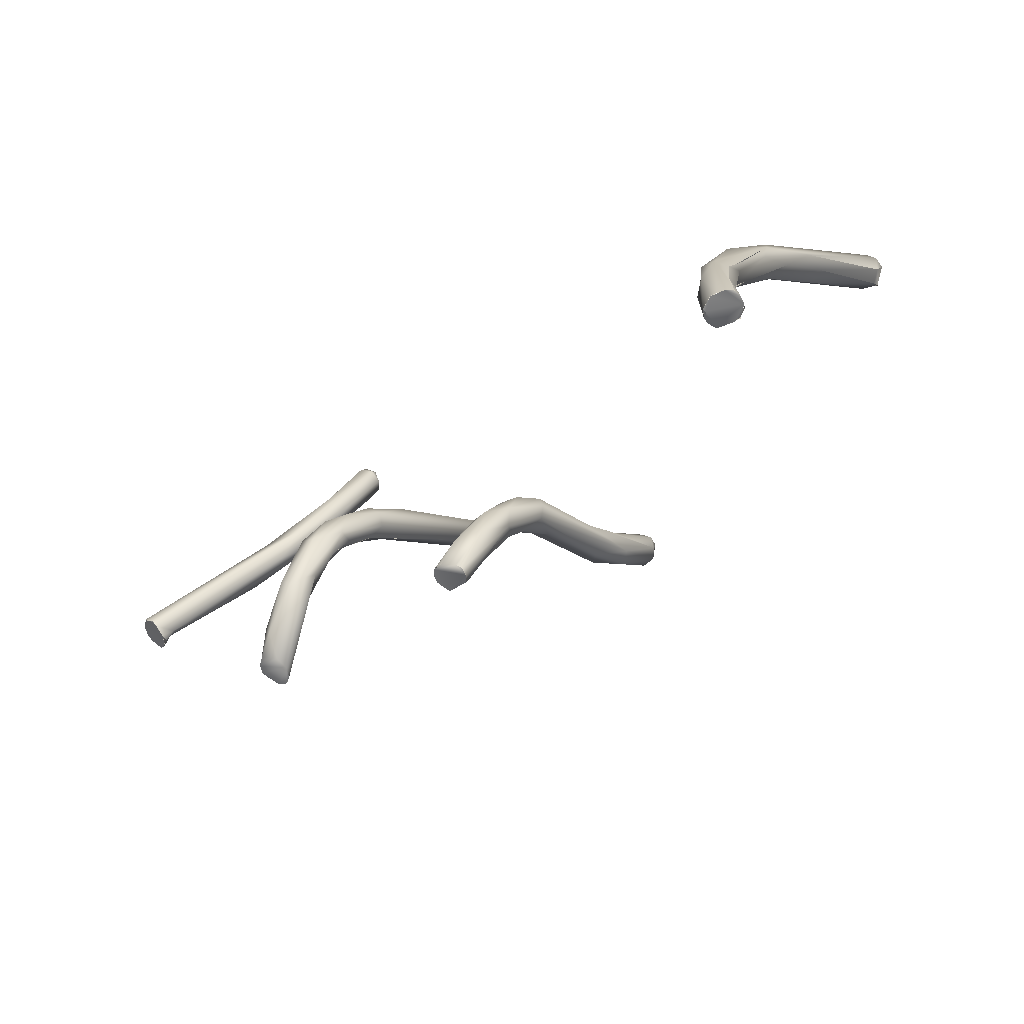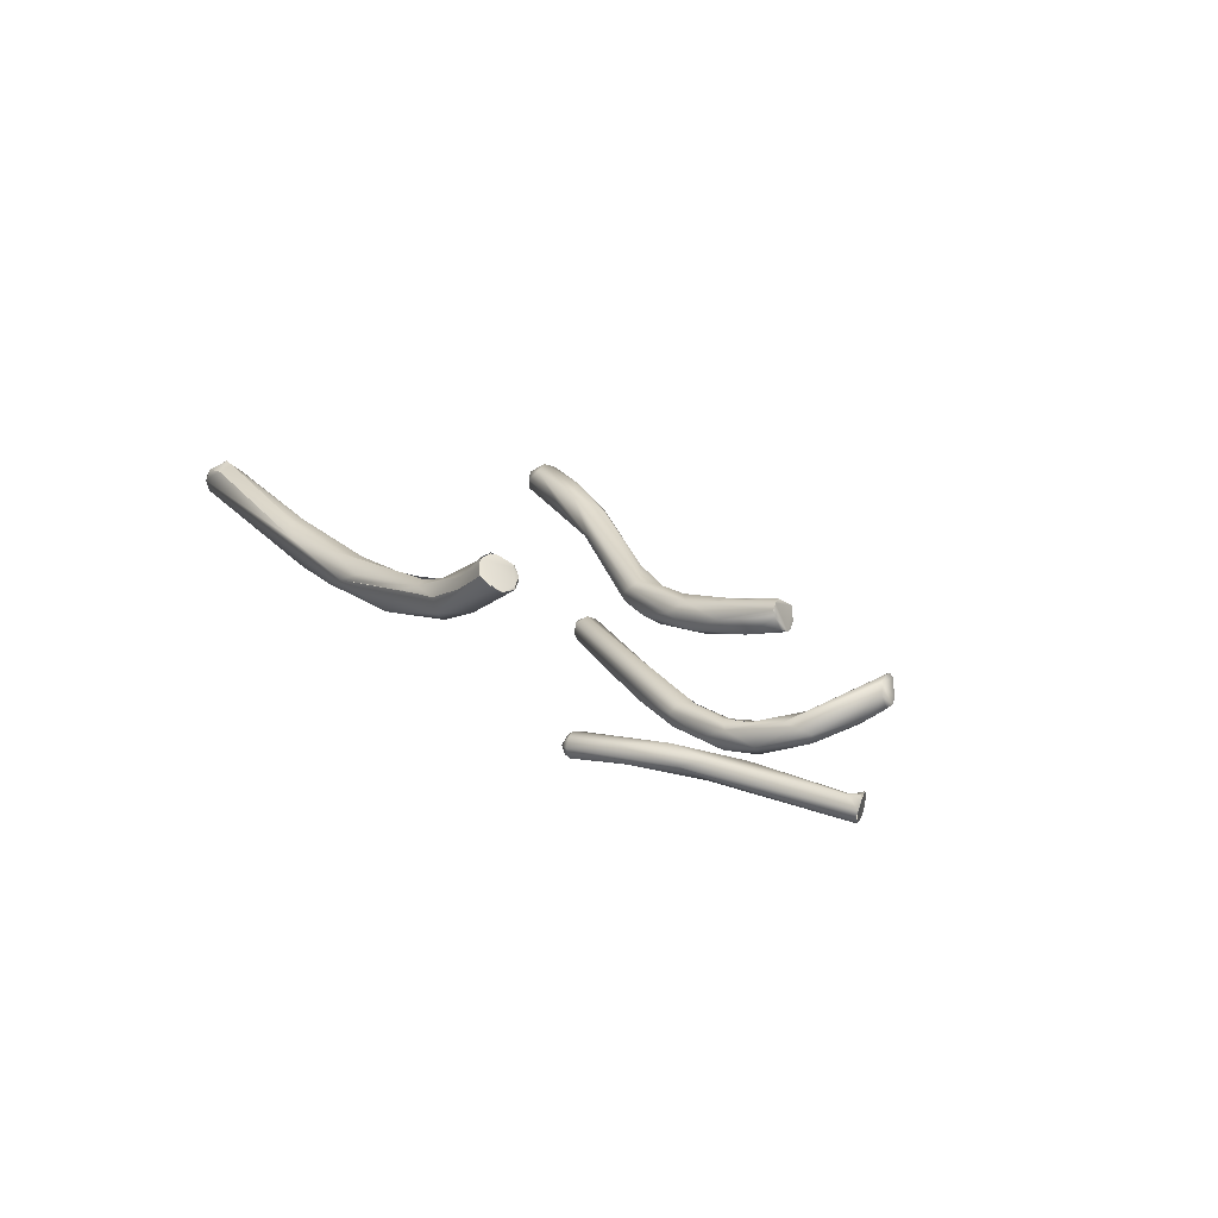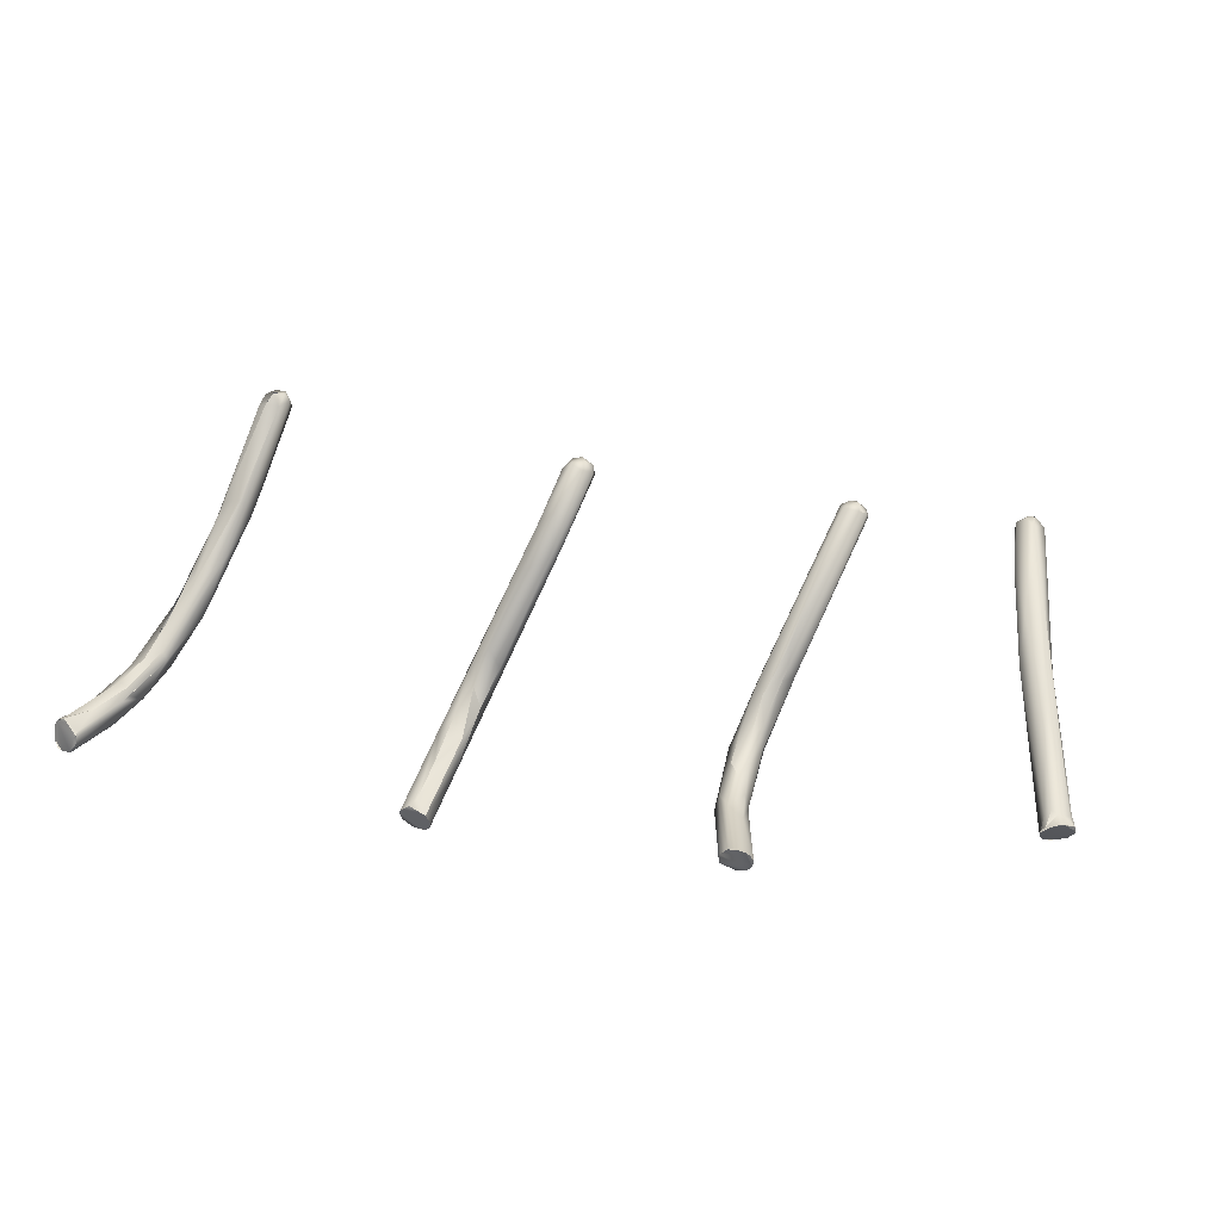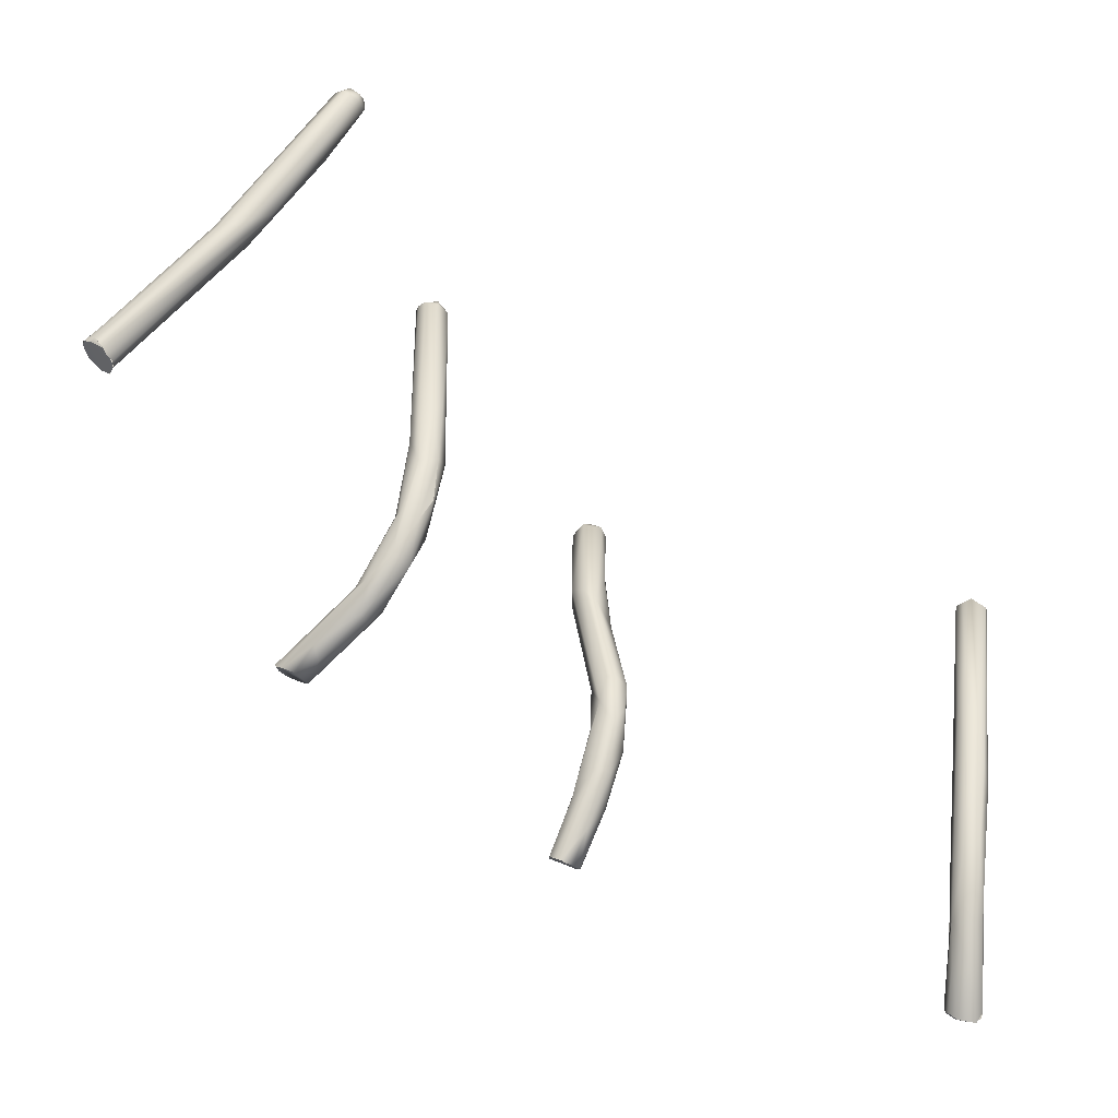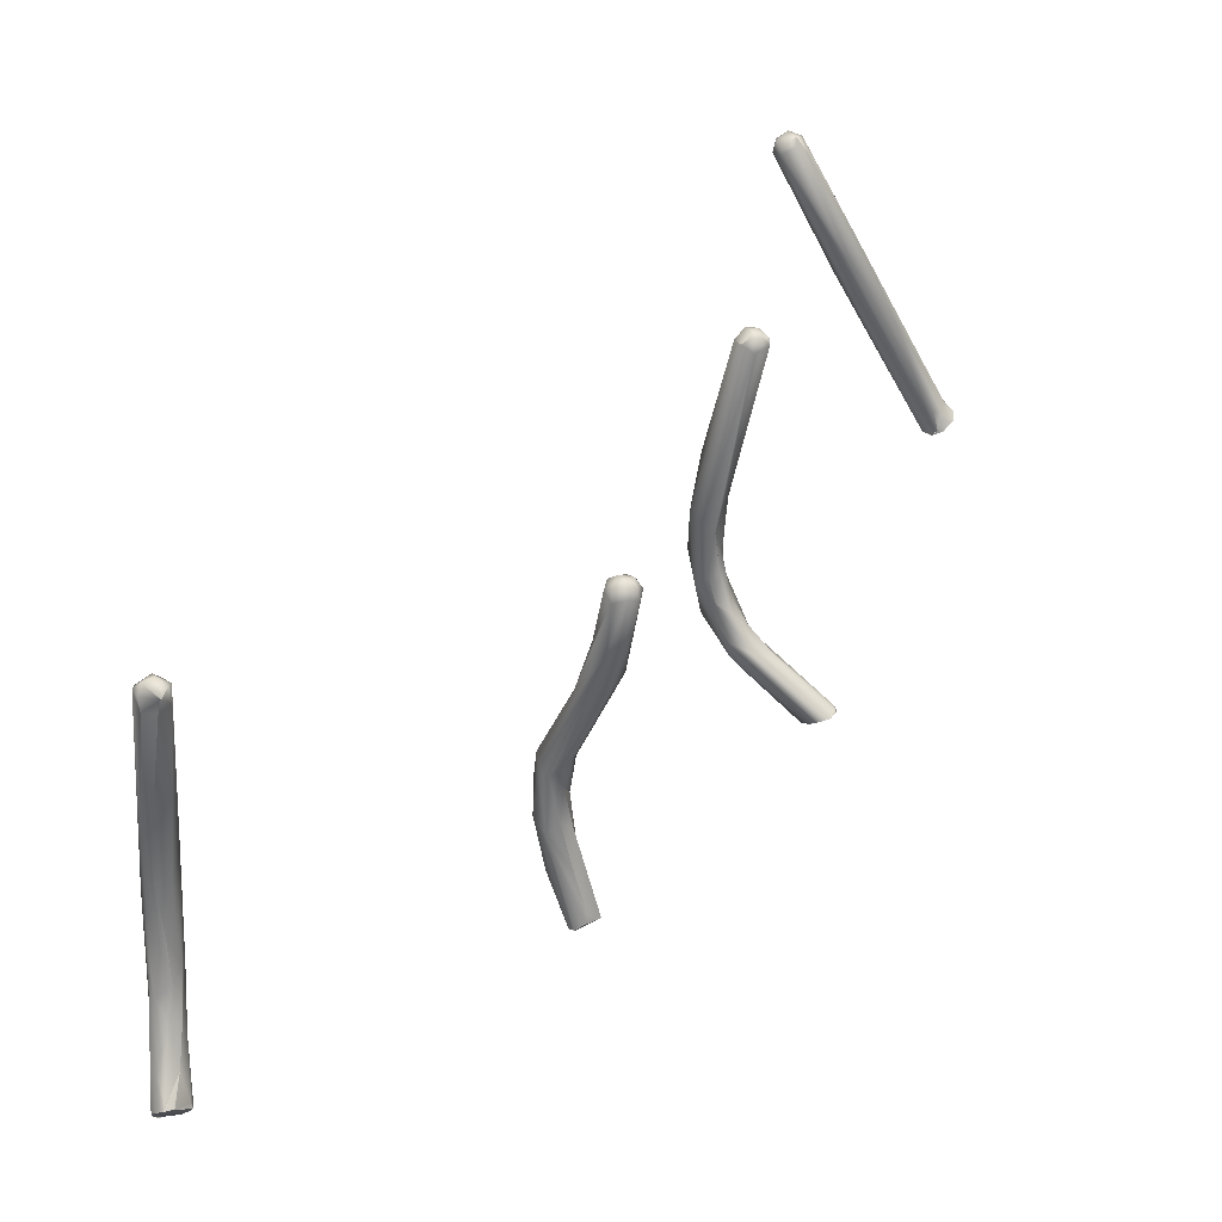
<metadata>
{"format":"obj","ext":"obj","renderer":"f3d","projection":"perspective","resolution":1024,"background":"white","views":[{"elev":-69.4,"azim":-136.2,"up":"+Y"},{"elev":-15.5,"azim":-31.5,"up":"+Z"},{"elev":45.2,"azim":43.9,"up":"+Z"},{"elev":-0.5,"azim":166.4,"up":"+Y"},{"elev":2.4,"azim":-29.6,"up":"+Y"}]}
</metadata>
<code>
o grp1.001
v 142.2 -158.7 -68.14
v 142.1 -158.5 -68.15
v 142.5 -158.6 -67.42
v 141.4 -159.5 -68.21
v 142.4 -158.6 -67.68
v 142.5 -158.8 -67.33
v 142.4 -158.6 -67.68
v 142.5 -158.6 -67.42
v 142.5 -158.8 -67.33
v 142.2 -158.7 -68.14
v 141.8 -158.1 -67.37
v 142 -158.5 -67.13
v 142.5 -158.6 -67.42
v 141.8 -158.1 -67.37
v 141.6 -158.8 -66.9
v 142.3 -159.1 -66.87
v 142.2 -159.2 -66.85
v 142 -159.4 -66.83
v 141.8 -159.7 -66.95
v 142.4 -158.8 -67.13
v 142.4 -158.8 -67.13
v 142.4 -158.8 -67.13
v 141.4 -159.4 -68.17
v 141.6 -159.2 -68.33
v 141.8 -158.9 -68.38
v 134.9 -153.3 -65.23
v 141.8 -159 -68.37
v 141.8 -159 -68.37
v 136.4 -153.7 -65.88
v 141.4 -159.9 -67.39
v 141.4 -159.7 -67.94
v 141.4 -159.7 -67.92
v 141.4 -159.8 -67.38
v 141.1 -159.2 -67.04
v 137.3 -153.8 -65.16
v 141.8 -159.7 -66.95
v 142 -159.4 -66.82
v 141.4 -159.9 -67.37
v 141.6 -159.7 -67.06
v 141.6 -159.7 -67.06
v 141.2 -158.9 -66.89
v 141.6 -159.7 -67.06
v 137.9 -155.2 -64.99
v 137.1 -153.8 -65.72
v 135.9 -154.5 -65.01
v 135 -151.7 -63.9
v 135 -151.3 -64.57
v 134.8 -152.8 -63.97
v 134.6 -171.2 -65.67
v 134.8 -171.1 -65.35
v 134.2 -171.4 -65.96
v 133.6 -171.8 -65.55
v 133.6 -171.8 -64.95
v 134.6 -171.4 -64.46
v 134.8 -171.1 -65.35
v 134.8 -171.1 -65.04
v 134.7 -171.2 -64.63
v 134.8 -171.1 -65.35
v 134.6 -171.2 -65.66
v 134.2 -171.6 -64.34
v 134.6 -171.3 -64.52
v 134.2 -171.6 -64.34
v 134.8 -171.1 -65.04
v 132.6 -169.2 -65.68
v 133.5 -170.2 -66.53
v 133.3 -170.9 -66.44
v 133.9 -171.7 -64.51
v 131.5 -169 -65.92
v 133.9 -171.7 -64.51
v 131.9 -168 -66.75
v 134.8 -171.1 -65.04
v 132.1 -148.8 -62.91
v 130.6 -168.5 -66.41
v 130.9 -169.1 -66.77
v 131.7 -169 -67.38
v 131.5 -167.7 -67.3
v 134 -150.7 -64.82
v 133.2 -150.6 -64.78
v 131.1 -148.7 -63.91
v 131.5 -169.4 -67.09
v 131.5 -167.8 -66.29
v 132.7 -150.8 -63.85
v 132.2 -148 -63.48
v 130.5 -166.7 -67.57
v 129.9 -167.2 -67.45
v 130.5 -166.5 -66.21
v 130.6 -167.3 -66.16
v 130.2 -165.2 -66.38
v 129.9 -166.9 -66.22
v 130.1 -165 -66.73
v 129.9 -166.9 -66.21
v 129.8 -165.5 -65.79
v 129 -166.1 -66.52
v 129.5 -165.4 -67.26
v 129.2 -163 -65.96
v 129.7 -164.7 -65.61
v 131.5 -148.4 -64.31
v 132 -148 -64.07
v 131.1 -148.8 -63.28
v 128.8 -164.6 -66.64
v 128.7 -164.5 -66.61
v 129.2 -165.7 -65.88
v 129.4 -162.2 -64.72
v 128.4 -162.9 -65.81
v 131.6 -147.8 -63.64
v 131.3 -148.1 -64.05
v 129 -163.9 -64.88
v 129 -163.9 -64.89
v 128.3 -163.5 -64.8
v 129.3 -163 -64.53
v 129.1 -162.4 -64.13
v 131.5 -148.6 -62.92
v 131.7 -148.1 -63.05
v 131.7 -148.1 -63.05
v 128 -163.1 -65.28
v 127.9 -160.6 -64.12
v 128.4 -160.8 -64.43
v 131.1 -148.2 -63.65
v 131.4 -148.2 -63.09
v 128.7 -161.8 -63.39
v 127.9 -156 -60.22
v 128 -156.7 -59.31
v 128.1 -156.4 -59.6
v 128.1 -156.2 -59.89
v 126.9 -156.7 -59.65
v 126.9 -156.5 -60.12
v 127.4 -156.1 -60.38
v 127.3 -157 -59.34
v 127.8 -156 -59.79
v 128.1 -156.4 -59.6
v 127.6 -156.4 -59.25
v 123.4 -179 -65.69
v 122.5 -179.5 -64.76
v 123.7 -178.9 -65.17
v 123.6 -178.9 -65.5
v 123.7 -178.9 -65.17
v 123.6 -178.9 -65.5
v 121.8 -175.4 -65.15
v 123.4 -179 -65.68
v 122.7 -176.6 -64.83
v 123.6 -179.1 -64.57
v 123.6 -179.1 -64.57
v 122.8 -179.2 -64.45
v 122.8 -179.2 -64.45
v 123.6 -179.1 -64.57
v 122.8 -178.8 -64.32
v 127.3 -156 -60.02
v 127.2 -156.4 -59.41
v 127.3 -156.1 -59.55
v 126.9 -156.7 -59.65
v 123.3 -179.1 -65.71
v 122.9 -179.2 -65.71
v 122.5 -179.4 -65.34
v 122.2 -177.8 -65.68
v 121.3 -177.1 -65.03
v 122.5 -179.5 -64.74
v 120.8 -175.6 -64
v 122.4 -179.5 -65.05
v 122.4 -179.5 -65.05
v 122 -175.4 -63.95
v 122 -175.4 -63.95
v 122.1 -177.1 -64.05
v 121.1 -175.6 -65.14
v 121.2 -172.7 -63.62
v 122.1 -177.1 -64.05
v 120.4 -174.8 -64.36
v 121.5 -173.9 -63.5
v 121.5 -173.9 -63.5
v 120.8 -173.5 -64.43
v 121.1 -175 -63.48
v 120.2 -173.1 -62.61
v 120.9 -173.7 -62.83
v 120.9 -173.7 -62.83
v 121.2 -172.3 -62.41
v 121.5 -173.9 -63.5
v 120.7 -172.4 -61.66
v 120.3 -173.1 -64.04
v 119.8 -172.8 -62.88
v 120.7 -171.7 -63.06
v 120.4 -171.7 -63.17
v 121 -168.9 -58.28
v 120.7 -168.1 -58.84
v 120.4 -170 -58.76
v 121 -168.2 -58.16
v 119.9 -172.2 -63.06
v 120.2 -168.6 -59.46
v 119.7 -169.8 -59.92
v 119.7 -168.3 -57.42
v 120.1 -165.3 -56.52
v 120.3 -167.9 -56.9
v 120.1 -166.2 -55.65
v 120.4 -165.8 -55.96
v 119.6 -167.7 -58.17
v 119.2 -166.3 -56.04
v 120.1 -165.4 -55.92
v 119.6 -166.2 -55.61
v 119.9 -165.7 -55.6
v 119.6 -165.5 -55.68
v 119 -165.8 -56.35
v 119.3 -165.4 -56.57
v 119.5 -165.3 -56.17
v 119.1 -165.7 -55.9
v 107.5 -185.5 -67.64
v 107.2 -185.7 -67.86
v 107.2 -185.7 -67.98
v 107.2 -185.7 -67.98
v 107.2 -185.7 -67.86
v 106.7 -185.8 -68.18
v 106.7 -185.8 -68.19
v 107.2 -185.7 -68
v 107.4 -183.4 -67.87
v 106.7 -183.6 -68.38
v 107.3 -181.6 -67.63
v 107.5 -185.5 -67.43
v 107.3 -185.4 -67.13
v 107.5 -185.5 -67.43
v 107.4 -185.3 -67.11
v 107.5 -185.5 -67.64
v 107.5 -185.5 -67.43
v 107.4 -185.3 -67.11
v 107.4 -185.4 -67.01
v 106.1 -185.4 -66.99
v 107.2 -182.6 -67.08
v 107.3 -185.1 -66.98
v 106.8 -183.9 -66.88
v 107.2 -182.2 -67.04
v 107.4 -185.4 -67.01
v 107.4 -185.4 -67.01
v 106.5 -185.2 -66.64
v 107.4 -185.4 -67.01
v 106.8 -185.3 -66.72
v 106.7 -181.5 -68.15
v 106.4 -185.9 -68.14
v 106.2 -185.7 -67.98
v 106.1 -181.9 -68.08
v 106.8 -179.6 -67.46
v 105.9 -185.5 -67.66
v 105.9 -185.5 -67.66
v 105.9 -185.5 -67.33
v 105.9 -185.5 -67.33
v 106.1 -185.3 -67.01
v 106.2 -185.1 -66.9
v 106 -183.9 -67.28
v 106.1 -185.4 -66.88
v 106.8 -183.9 -66.88
v 106.4 -182.1 -66.81
v 106.9 -182 -66.81
v 106.9 -182 -66.81
v 107 -179.8 -66.67
v 106.7 -179.8 -66.3
v 106.4 -180.6 -66.4
v 106.5 -185.2 -66.7
v 106.5 -185.2 -66.7
v 106.8 -183.9 -66.88
v 106 -184 -67.73
v 105.9 -182.2 -67.58
v 105.9 -178.5 -67.25
v 106 -184 -67.73
v 105.9 -185.5 -67.66
v 105.9 -182.2 -67.62
v 105.8 -181.1 -66.93
v 106.5 -177.1 -66.03
v 106 -176.3 -66.09
v 106.4 -180.5 -66.47
v 105.6 -180.3 -66.93
v 104.9 -176.7 -65.77
v 105.9 -178.7 -65.74
v 105.1 -177.6 -65.77
v 104.9 -175.9 -64.44
v 105.7 -176.9 -64.81
v 105.9 -175.2 -64.32
v 105 -175.5 -65.56
v 104.8 -173.6 -64.49
v 104.3 -173.6 -62.75
v 104.9 -173.2 -62.49
v 105.3 -172.8 -63.35
v 104.7 -171.6 -62.81
v 104.9 -173.2 -62.49
v 102.8 -168.9 -60.5
v 104.1 -174.1 -63.68
v 103.8 -168.7 -60.24
v 103.9 -169.6 -59.69
v 103.9 -168.9 -59.75
v 103.3 -168.5 -60.26
v 102.6 -169.1 -60.17
v 102.8 -169.9 -60
v 102.8 -169.9 -60
v 103.3 -169.9 -59.63
v 103.3 -169.9 -59.63
v 103.6 -168.9 -59.43
v 103.2 -168.6 -59.68
v 103.3 -169.4 -59.26
v 103.3 -169.4 -59.34
v 103.3 -169.4 -59.32
v 102.7 -168.8 -59.78
v 102.6 -169.3 -59.77
f 4 5 6
f 7 8 9
f 1 2 3
f 10 5 4
f 12 13 14
f 2 11 3
f 15 37 16
f 19 4 17
f 8 20 9
f 17 4 6
f 9 20 17
f 12 21 13
f 22 15 16
f 24 26 25
f 23 26 24
f 4 27 10
f 28 2 1
f 29 2 25
f 19 30 4
f 31 4 30
f 32 33 34
f 35 11 2
f 14 35 12
f 17 18 19
f 38 36 39
f 37 39 36
f 37 15 39
f 40 15 41
f 33 42 34
f 34 42 41
f 22 12 15
f 25 26 29
f 23 32 26
f 12 43 15
f 2 29 44
f 34 45 32
f 35 2 44
f 41 15 43
f 32 45 26
f 34 41 43
f 46 12 35
f 43 12 46
f 35 44 47
f 48 34 43
f 49 52 51
f 53 49 50
f 53 50 54
f 55 56 54
f 56 57 54
f 58 59 76
f 60 53 54
f 64 61 63
f 65 51 66
f 51 65 59
f 65 76 59
f 52 49 53
f 69 53 60
f 68 67 62
f 76 70 58
f 45 34 48
f 51 52 66
f 71 58 70
f 64 63 70
f 62 61 64
f 43 46 72
f 53 67 73
f 73 74 53
f 68 62 64
f 68 73 67
f 65 75 76
f 29 77 44
f 26 78 29
f 29 78 77
f 26 79 78
f 77 47 44
f 66 75 65
f 52 80 66
f 70 81 64
f 82 26 45
f 48 43 72
f 53 74 52
f 80 75 66
f 74 80 52
f 46 35 83
f 83 35 47
f 68 64 81
f 75 84 76
f 80 85 75
f 80 74 85
f 81 70 86
f 88 86 70
f 89 73 68
f 87 68 81
f 45 48 82
f 75 85 84
f 70 76 90
f 90 88 70
f 76 84 90
f 68 87 89
f 87 81 86
f 89 87 91
f 87 86 92
f 46 83 72
f 74 73 93
f 74 93 85
f 85 94 84
f 84 95 90
f 93 73 89
f 92 91 87
f 96 86 88
f 86 96 92
f 47 77 98
f 82 48 99
f 85 100 94
f 100 85 93
f 94 100 101
f 94 95 84
f 93 89 102
f 92 102 91
f 90 103 88
f 90 95 103
f 78 97 77
f 97 98 77
f 98 83 47
f 105 83 98
f 98 97 106
f 98 106 105
f 107 92 96
f 102 92 108
f 93 102 109
f 109 102 108
f 110 96 88
f 88 103 110
f 103 111 110
f 48 72 112
f 82 79 26
f 99 48 112
f 112 72 113
f 112 113 119
f 83 114 72
f 114 83 105
f 114 113 72
f 95 94 104
f 100 93 115
f 94 101 104
f 104 100 115
f 116 117 104
f 78 79 97
f 106 97 79
f 79 118 106
f 118 105 106
f 93 109 115
f 117 95 104
f 99 79 82
f 119 114 105
f 99 112 119
f 79 99 118
f 118 99 119
f 105 118 119
f 107 96 111
f 107 111 120
f 116 104 115
f 117 121 95
f 95 121 103
f 122 120 111
f 111 123 122
f 121 124 103
f 111 103 123
f 109 125 115
f 115 126 116
f 116 127 117
f 120 122 128
f 124 123 103
f 124 129 130
f 123 130 122
f 129 124 121
f 131 130 129
f 130 131 122
f 136 132 137
f 135 138 134
f 138 135 139
f 134 140 141
f 142 132 136
f 142 133 132
f 144 145 146
f 121 117 127
f 121 127 147
f 121 147 129
f 128 108 120
f 109 108 128
f 148 125 128
f 149 131 129
f 128 122 131
f 131 148 128
f 149 148 131
f 149 147 150
f 147 149 129
f 153 132 133
f 152 154 151
f 152 132 153
f 151 154 139
f 139 154 138
f 133 142 143
f 157 156 144
f 159 153 133
f 146 145 160
f 140 161 141
f 146 157 144
f 157 146 162
f 126 127 116
f 147 127 126
f 126 150 147
f 109 128 125
f 125 126 115
f 126 125 150
f 150 148 149
f 152 153 154
f 155 154 153
f 134 138 140
f 156 157 158
f 153 158 155
f 158 157 155
f 165 146 160
f 154 155 163
f 163 138 154
f 157 166 155
f 140 164 167
f 140 168 161
f 155 166 163
f 138 164 140
f 164 138 169
f 157 162 170
f 171 157 170
f 161 168 172
f 170 165 160
f 160 173 170
f 174 167 164
f 173 175 176
f 175 174 176
f 163 166 177
f 157 178 166
f 163 169 138
f 177 169 163
f 169 179 164
f 169 177 180
f 171 178 157
f 169 180 179
f 171 170 173
f 171 173 176
f 174 181 176
f 179 182 164
f 181 183 176
f 164 181 174
f 181 164 184
f 164 182 184
f 166 185 177
f 166 178 185
f 185 180 177
f 185 186 180
f 179 180 186
f 179 186 182
f 171 188 178
f 178 188 187
f 185 178 187
f 186 185 187
f 171 176 183
f 188 171 183
f 184 182 189
f 190 188 183
f 183 181 190
f 190 181 191
f 191 181 192
f 181 184 192
f 186 187 193
f 187 188 194
f 193 187 194
f 189 182 186
f 188 190 196
f 190 191 196
f 184 189 192
f 195 192 189
f 192 197 191
f 192 195 197
f 198 197 195
f 191 197 196
f 197 198 196
f 193 200 186
f 194 199 193
f 200 193 199
f 189 186 200
f 201 195 189
f 189 200 201
f 188 196 194
f 196 202 194
f 199 194 202
f 195 201 198
f 202 198 201
f 196 198 202
f 201 200 202
f 199 202 200
f 203 204 205
f 206 207 208
f 211 210 212
f 212 213 211
f 203 214 204
f 215 216 217
f 218 210 211
f 219 218 211
f 211 220 219
f 216 215 207
f 221 215 217
f 222 207 215
f 211 213 220
f 213 223 220
f 223 224 220
f 224 223 225
f 226 223 213
f 220 224 227
f 228 224 229
f 230 231 215
f 215 231 222
f 224 225 229
f 209 233 212
f 222 234 208
f 210 209 212
f 233 235 212
f 212 232 213
f 213 232 236
f 222 208 207
f 233 238 235
f 222 239 234
f 242 243 244
f 245 246 242
f 242 246 243
f 223 247 225
f 246 245 248
f 213 249 226
f 223 249 247
f 247 249 250
f 248 250 251
f 222 231 252
f 243 240 241
f 244 243 241
f 254 244 253
f 212 235 232
f 238 255 235
f 235 255 256
f 235 257 232
f 257 236 232
f 239 237 234
f 258 259 240
f 258 240 243
f 260 258 243
f 243 246 261
f 260 243 261
f 246 248 251
f 236 262 213
f 249 213 262
f 236 257 263
f 261 246 264
f 260 261 265
f 256 266 235
f 263 262 236
f 251 250 267
f 261 264 268
f 268 264 269
f 269 267 270
f 270 267 250
f 270 250 271
f 250 249 271
f 262 271 249
f 257 235 266
f 261 266 265
f 261 268 266
f 266 272 257
f 257 273 263
f 257 272 273
f 270 274 269
f 275 270 271
f 263 276 262
f 271 262 276
f 263 277 276
f 270 278 274
f 279 272 266
f 268 269 280
f 268 280 266
f 273 277 263
f 274 280 269
f 277 281 276
f 275 271 282
f 276 283 271
f 273 272 279
f 277 273 284
f 284 281 277
f 271 283 282
f 281 283 276
f 266 280 285
f 280 286 285
f 274 287 280
f 288 274 278
f 274 289 287
f 283 290 282
f 284 283 281
f 284 291 283
f 291 290 283
f 290 291 292
f 293 288 282
f 288 278 282
f 282 290 293
f 279 266 285
f 273 279 284
f 284 279 295
f 279 285 295
f 294 287 289
f 287 294 296
f 285 286 296
f 295 285 296
f 284 295 291
f 295 292 291
f 294 295 296
f 292 295 294

</code>
